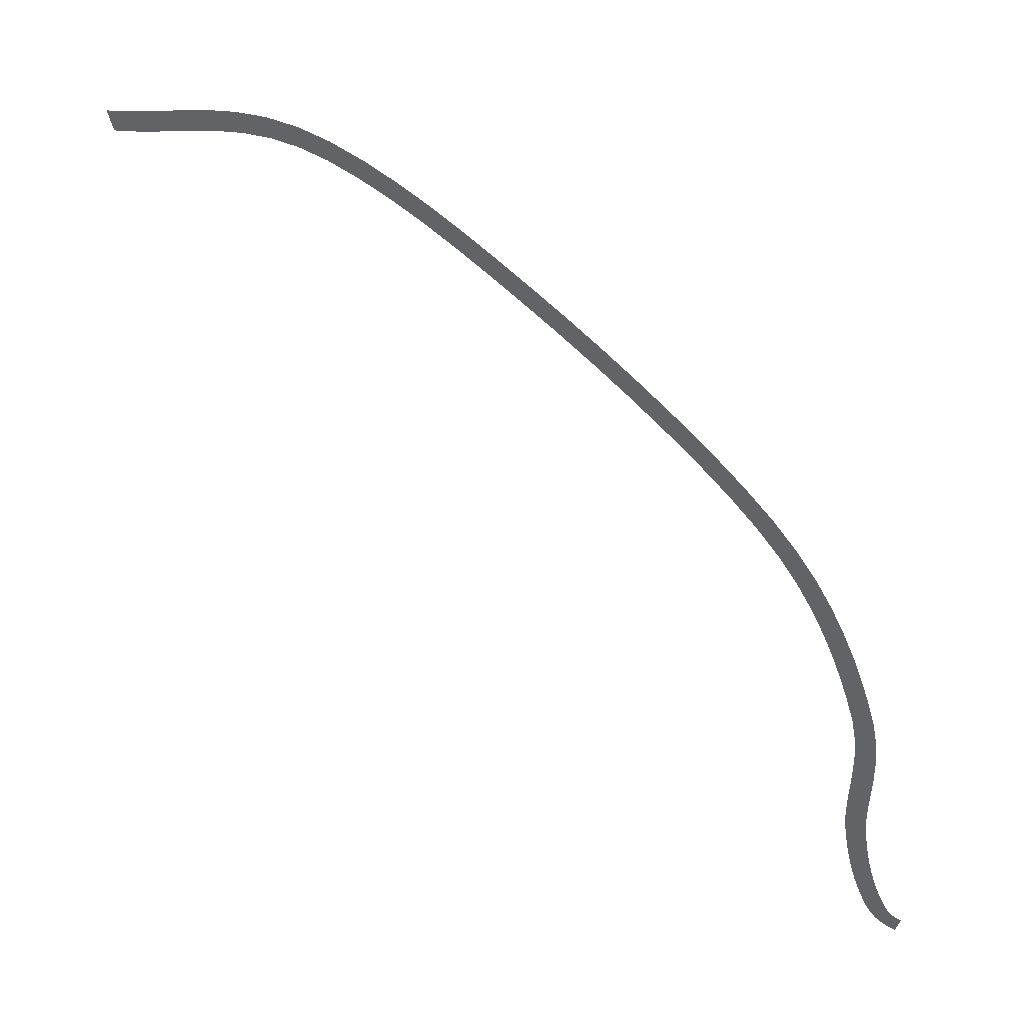
<metadata>
{"format":"obj","ext":"obj","renderer":"f3d","projection":"perspective","resolution":1024,"background":"white","views":[{"elev":43.1,"azim":-151.4,"up":"+Z"}]}
</metadata>
<code>
g Custom Mesh - Baked
v 824.1 95.88 1381
v 835.1 94.44 1373
v 836.2 94.44 1377
v 822.7 95.88 1377
v 811.9 97.43 1386
v 833.9 94.44 1369
v 810.4 97.43 1382
v 821.3 95.88 1374
v 808.9 97.43 1379
v 799.6 99 1391
v 810.4 97.43 1382
v 811.9 97.43 1386
v 798.1 99 1388
v 787.1 100.5 1396
v 808.9 97.43 1379
v 785.8 100.5 1392
v 796.6 99 1384
v 784.4 100.5 1389
v 774.5 101.9 1400
v 785.8 100.5 1392
v 787.1 100.5 1396
v 773.4 101.9 1396
v 761.7 103.1 1403
v 784.4 100.5 1389
v 761.1 103.1 1399
v 772.4 101.9 1392
v 760.5 103.1 1395
v 748.6 104 1404
v 761.1 103.1 1399
v 761.7 103.1 1403
v 748.8 104 1400
v 735.7 104.5 1402
v 760.5 103.1 1395
v 736.4 104.5 1398
v 748.9 104 1396
v 737.2 104.5 1394
v 723 104.6 1399
v 736.4 104.5 1398
v 735.7 104.5 1402
v 724.1 104.6 1395
v 710.3 104.5 1394
v 737.2 104.5 1394
v 711.8 104.5 1391
v 725.3 104.6 1391
v 713.4 104.5 1387
v 697.8 104.2 1389
v 711.8 104.5 1391
v 710.3 104.5 1394
v 699.5 104.2 1385
v 685.3 103.9 1382
v 713.4 104.5 1387
v 687.2 103.9 1379
v 701.3 104.2 1382
v 689.1 103.9 1375
v 672.9 103.6 1376
v 687.2 103.9 1379
v 685.3 103.9 1382
v 674.8 103.6 1372
v 660.4 103.6 1369
v 689.1 103.9 1375
v 662.3 103.6 1365
v 676.7 103.6 1369
v 664.3 103.6 1362
v 647.5 103.7 1361
v 662.3 103.6 1365
v 660.4 103.6 1369
v 649.5 103.7 1358
v 633.9 104 1354
v 664.3 103.6 1362
v 635.9 104 1350
v 651.5 103.7 1354
v 638 104 1347
v 619.9 104.4 1345
v 635.9 104 1350
v 633.9 104 1354
v 622 104.4 1342
v 606 104.8 1336
v 638 104 1347
v 608.2 104.8 1333
v 624.1 104.4 1338
v 610.4 104.8 1329
v 592.6 105.2 1327
v 608.2 104.8 1333
v 606 104.8 1336
v 594.9 105.2 1324
v 580.2 105.5 1318
v 610.4 104.8 1329
v 582.7 105.5 1314
v 597.2 105.2 1320
v 585.2 105.5 1311
v 569.2 105.8 1308
v 582.7 105.5 1314
v 580.2 105.5 1318
v 572 105.8 1305
v 559.9 105.9 1299
v 585.2 105.5 1311
v 562.9 105.9 1296
v 574.7 105.8 1302
v 565.9 105.9 1293
v 552 106.1 1289
v 562.9 105.9 1296
v 559.9 105.9 1299
v 555.2 106.1 1287
v 545.4 106.1 1279
v 565.9 105.9 1293
v 548.8 106.1 1277
v 558.4 106.1 1284
v 552.2 106.1 1275
v 539.8 106.2 1269
v 548.8 106.1 1277
v 545.4 106.1 1279
v 543.3 106.2 1267
v 535 106.2 1259
v 552.2 106.1 1275
v 538.7 106.2 1258
v 546.9 106.2 1266
v 542.4 106.2 1256
v 531 106 1250
v 538.7 106.2 1258
v 535 106.2 1259
v 534.8 106 1248
v 527.7 105.8 1240
v 542.4 106.2 1256
v 531.5 105.8 1239
v 538.5 106 1247
v 535.3 105.8 1237
v 524.8 105.5 1230
v 531.5 105.8 1239
v 527.7 105.8 1240
v 528.7 105.5 1229
v 523 105.1 1221
v 535.3 105.8 1237
v 527 105.1 1220
v 532.6 105.5 1228
v 531 105.1 1220
v 522.2 104.7 1211
v 527 105.1 1220
v 523 105.1 1221
v 526.2 104.7 1211
v 522.2 104.3 1201
v 531 105.1 1220
v 526.2 104.3 1201
v 530.2 104.7 1211
v 530.2 104.3 1201
v 522.5 103.9 1192
v 526.2 104.3 1201
v 522.2 104.3 1201
v 526.5 103.9 1192
v 522.8 103.5 1184
v 530.2 104.3 1201
v 526.8 103.5 1184
v 530.5 103.9 1193
v 530.8 103.5 1184
v 522.8 103 1176
v 526.8 103.5 1184
v 522.8 103.5 1184
v 526.8 103 1176
v 522.2 102.6 1170
v 530.8 103.5 1184
v 526.2 102.6 1169
v 530.8 103 1176
v 530.2 102.6 1169
v 521.3 102.3 1163
v 526.2 102.6 1169
v 522.2 102.6 1170
v 525.3 102.3 1163
v 520.4 101.9 1158
v 530.2 102.6 1169
v 524.3 101.9 1157
v 529.2 102.3 1162
v 528.2 101.9 1156
v 519.3 101.7 1153
v 524.3 101.9 1157
v 520.4 101.9 1158
v 523.2 101.7 1152
v 518.2 101.5 1149
v 528.2 101.9 1156
v 522 101.5 1148
v 527.1 101.7 1151
v 525.9 101.5 1146
v 516.9 101.4 1145
v 522 101.5 1148
v 518.2 101.5 1149
v 520.7 101.4 1143
v 515.6 101.3 1141
v 525.9 101.5 1146
v 519.3 101.3 1140
v 524.5 101.4 1142
v 523 101.3 1138
v 514.2 101.3 1138
v 519.3 101.3 1140
v 515.6 101.3 1141
v 517.8 101.3 1136
v 512.8 101.3 1135
v 523 101.3 1138
v 516.3 101.4 1134
v 521.4 101.3 1135
v 519.8 101.4 1132
v 511.6 101.4 1133
v 516.3 101.4 1134
v 512.8 101.3 1135
v 514.9 101.4 1131
v 510.4 101.5 1132
v 519.8 101.4 1132
v 513.4 101.5 1129
v 518.2 101.4 1129
v 516.3 101.5 1127
v 509.2 101.6 1131
v 513.4 101.5 1129
v 510.4 101.5 1132
v 511.7 101.5 1128
v 508 101.7 1130
v 516.3 101.5 1127
v 509.8 101.5 1126
v 514.2 101.4 1125
v 511.7 101.3 1123
v 506.3 101.6 1129
v 509.8 101.5 1126
v 508 101.7 1130
v 507.7 101.3 1125
v 504.2 101.5 1129
v 511.7 101.3 1123
v 505.1 101.1 1125
v 509 101.1 1122
v 506 100.7 1121
f 3 2 1
f 2 4 1
f 1 4 5
f 2 6 4
f 4 7 5
f 6 8 4
f 4 8 7
f 8 9 7
f 12 11 10
f 11 13 10
f 10 13 14
f 11 15 13
f 13 16 14
f 15 17 13
f 13 17 16
f 17 18 16
f 21 20 19
f 20 22 19
f 19 22 23
f 20 24 22
f 22 25 23
f 24 26 22
f 22 26 25
f 26 27 25
f 30 29 28
f 29 31 28
f 28 31 32
f 29 33 31
f 31 34 32
f 33 35 31
f 31 35 34
f 35 36 34
f 39 38 37
f 38 40 37
f 37 40 41
f 38 42 40
f 40 43 41
f 42 44 40
f 40 44 43
f 44 45 43
f 48 47 46
f 47 49 46
f 46 49 50
f 47 51 49
f 49 52 50
f 51 53 49
f 49 53 52
f 53 54 52
f 57 56 55
f 56 58 55
f 55 58 59
f 56 60 58
f 58 61 59
f 60 62 58
f 58 62 61
f 62 63 61
f 66 65 64
f 65 67 64
f 64 67 68
f 65 69 67
f 67 70 68
f 69 71 67
f 67 71 70
f 71 72 70
f 75 74 73
f 74 76 73
f 73 76 77
f 74 78 76
f 76 79 77
f 78 80 76
f 76 80 79
f 80 81 79
f 84 83 82
f 83 85 82
f 82 85 86
f 83 87 85
f 85 88 86
f 87 89 85
f 85 89 88
f 89 90 88
f 93 92 91
f 92 94 91
f 91 94 95
f 92 96 94
f 94 97 95
f 96 98 94
f 94 98 97
f 98 99 97
f 102 101 100
f 101 103 100
f 100 103 104
f 101 105 103
f 103 106 104
f 105 107 103
f 103 107 106
f 107 108 106
f 111 110 109
f 110 112 109
f 109 112 113
f 110 114 112
f 112 115 113
f 114 116 112
f 112 116 115
f 116 117 115
f 120 119 118
f 119 121 118
f 118 121 122
f 119 123 121
f 121 124 122
f 123 125 121
f 121 125 124
f 125 126 124
f 129 128 127
f 128 130 127
f 127 130 131
f 128 132 130
f 130 133 131
f 132 134 130
f 130 134 133
f 134 135 133
f 138 137 136
f 137 139 136
f 136 139 140
f 137 141 139
f 139 142 140
f 141 143 139
f 139 143 142
f 143 144 142
f 147 146 145
f 146 148 145
f 145 148 149
f 146 150 148
f 148 151 149
f 150 152 148
f 148 152 151
f 152 153 151
f 156 155 154
f 155 157 154
f 154 157 158
f 155 159 157
f 157 160 158
f 159 161 157
f 157 161 160
f 161 162 160
f 165 164 163
f 164 166 163
f 163 166 167
f 164 168 166
f 166 169 167
f 168 170 166
f 166 170 169
f 170 171 169
f 174 173 172
f 173 175 172
f 172 175 176
f 173 177 175
f 175 178 176
f 177 179 175
f 175 179 178
f 179 180 178
f 183 182 181
f 182 184 181
f 181 184 185
f 182 186 184
f 184 187 185
f 186 188 184
f 184 188 187
f 188 189 187
f 192 191 190
f 191 193 190
f 190 193 194
f 191 195 193
f 193 196 194
f 195 197 193
f 193 197 196
f 197 198 196
f 201 200 199
f 200 202 199
f 199 202 203
f 200 204 202
f 202 205 203
f 204 206 202
f 202 206 205
f 206 207 205
f 210 209 208
f 209 211 208
f 208 211 212
f 209 213 211
f 211 214 212
f 213 215 211
f 211 215 214
f 215 216 214
f 219 218 217
f 218 220 217
f 217 220 221
f 218 222 220
f 220 223 221
f 222 224 220
f 220 224 223
f 224 225 223

</code>
